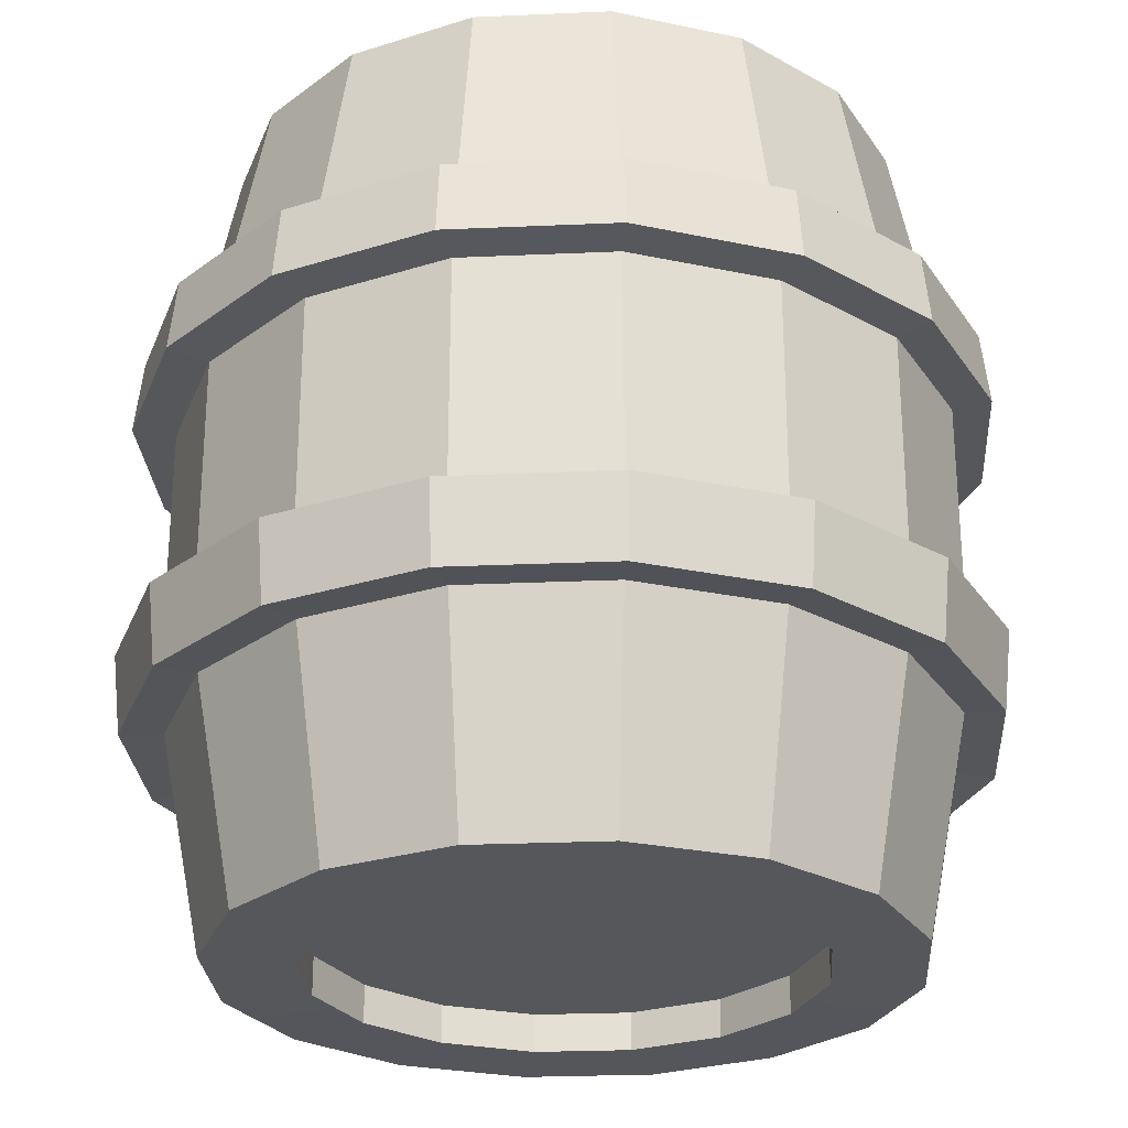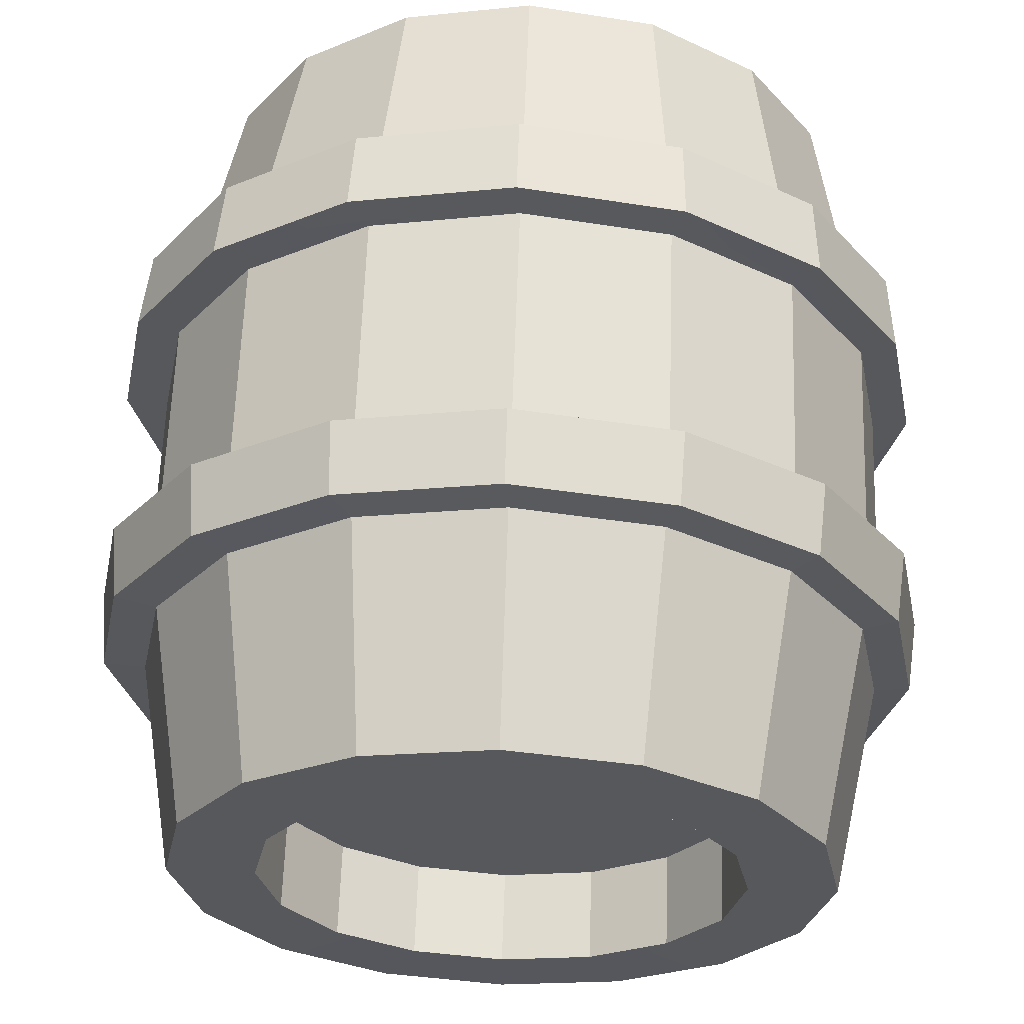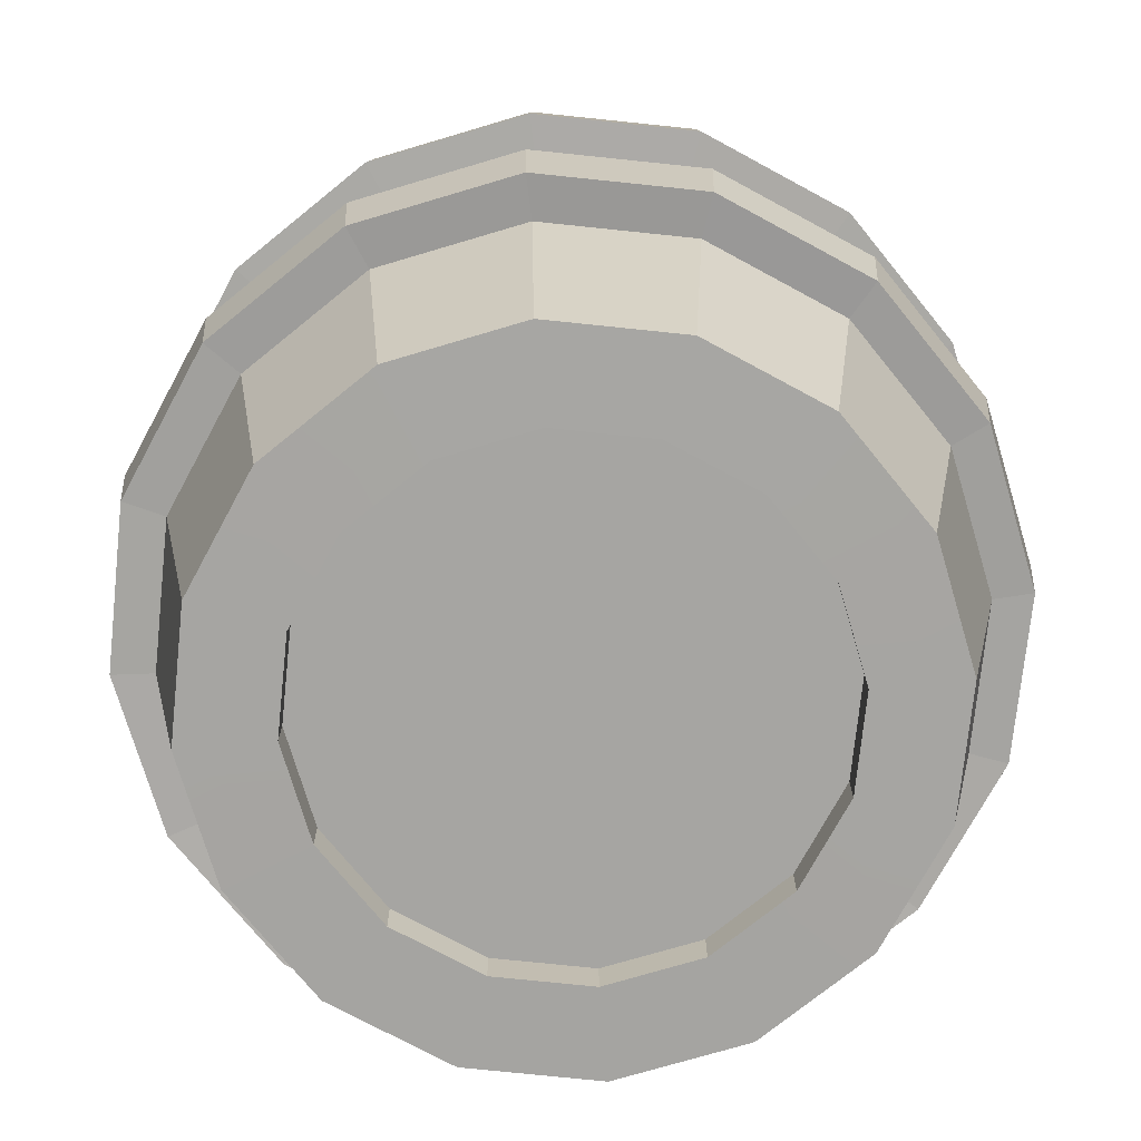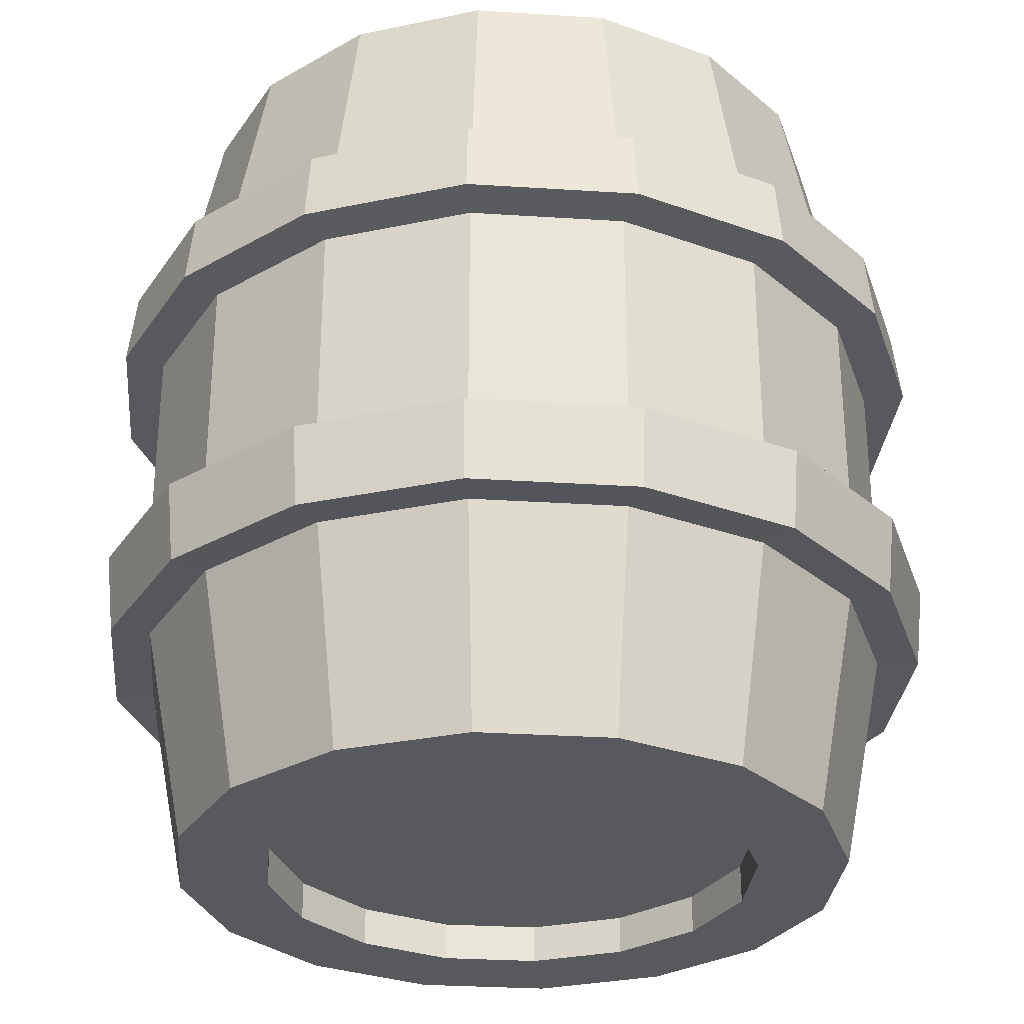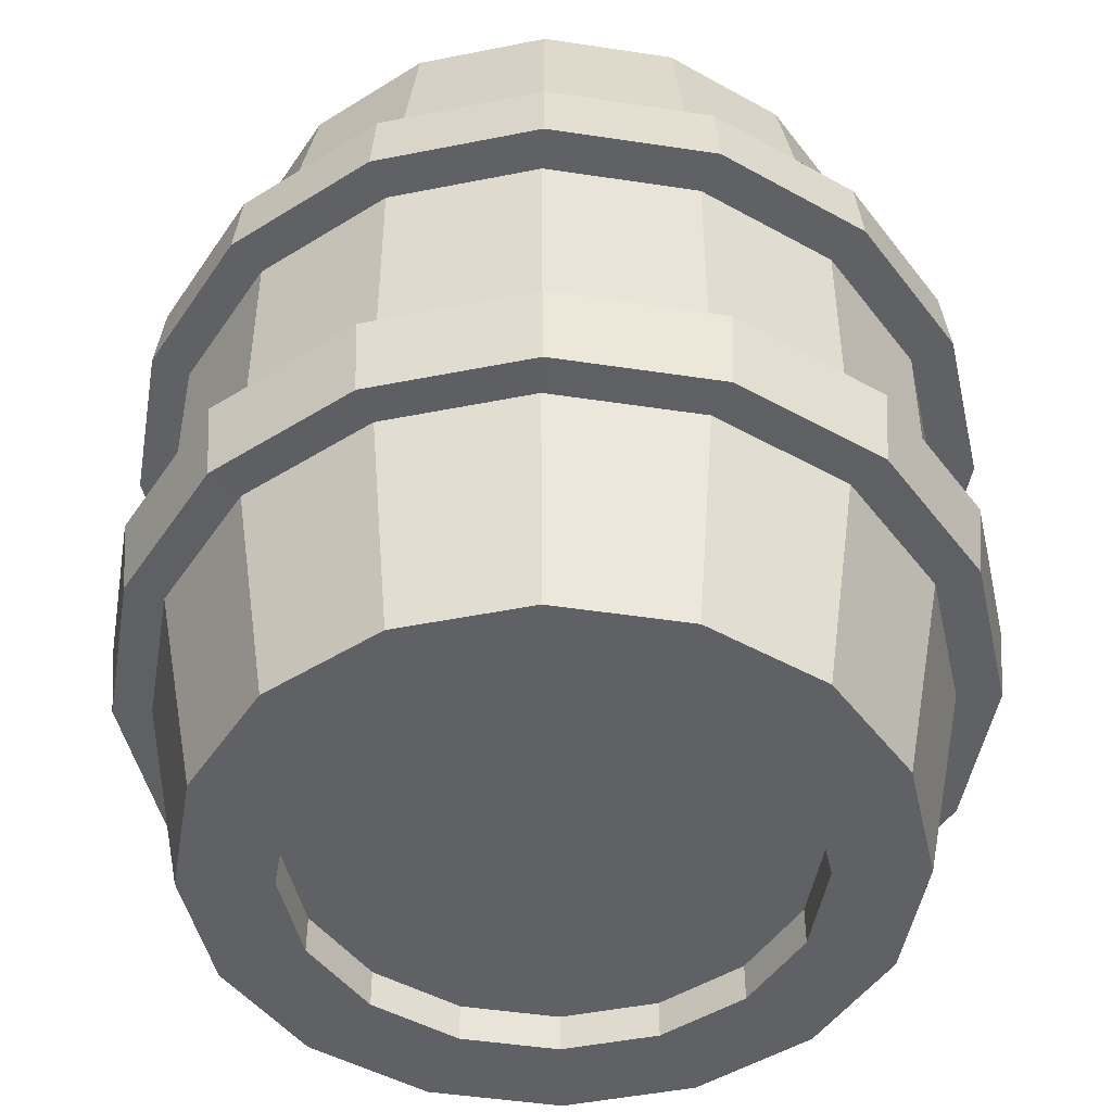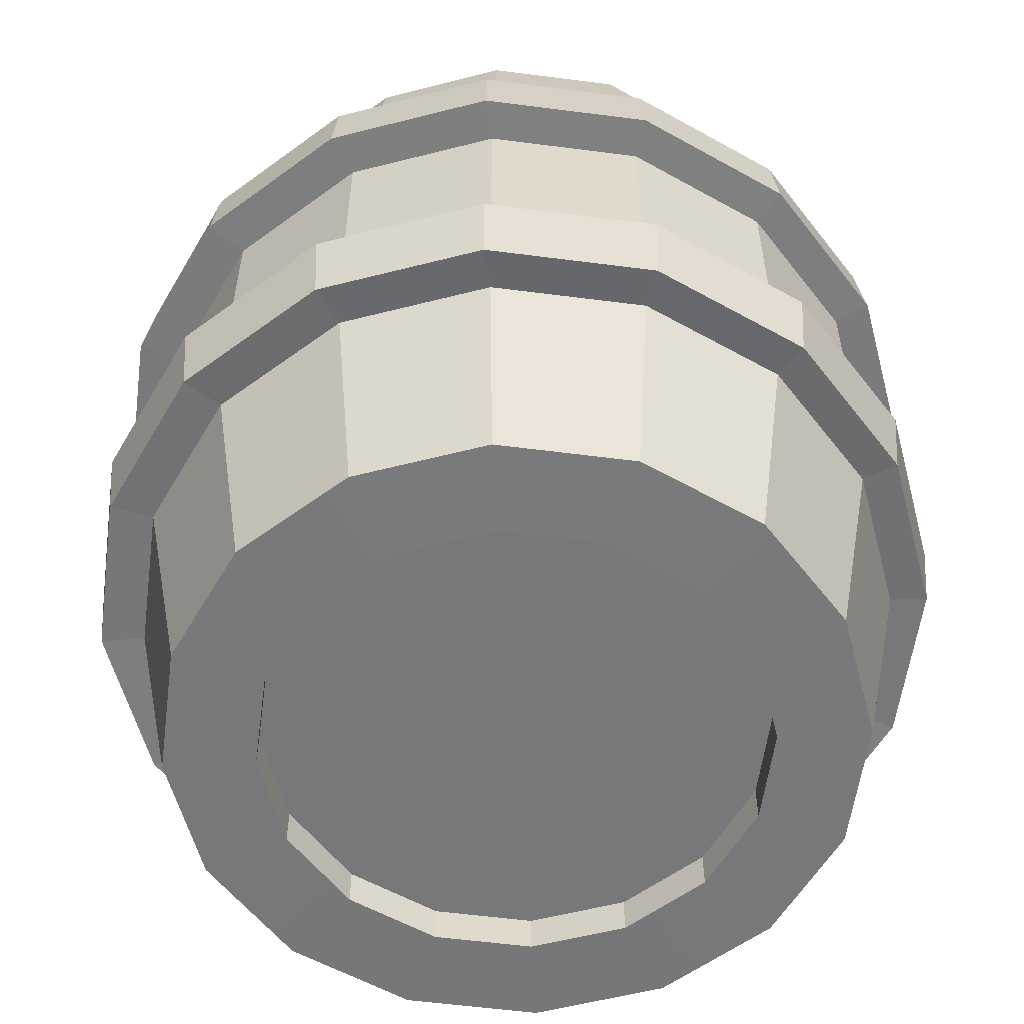
<metadata>
{"format":"obj","ext":"obj","renderer":"f3d","projection":"perspective","resolution":1024,"background":"white","views":[{"elev":-26.5,"azim":105.2,"up":"+Y"},{"elev":62.1,"azim":-178.0,"up":"+Z"},{"elev":-73.7,"azim":95.3,"up":"+Y"},{"elev":-29.9,"azim":50.9,"up":"+Y"},{"elev":-47.1,"azim":24.0,"up":"+Y"},{"elev":-57.6,"azim":138.6,"up":"+Y"}]}
</metadata>
<code>
o Cylinder_Cylinder.002
v 0.2032 0.1613 -0.4906
v 0.1803 0.4712 -0.4353
v 0.3332 0.4712 -0.3332
v 0.3755 0.1613 -0.3755
v 0.2072 -0.2845 -0.5002
v 0.2072 0.05278 -0.5002
v 0.3828 0.05278 -0.3828
v 0.3828 -0.2845 -0.3828
v 0.5002 0.05278 -0.2072
v 0.5002 -0.2845 -0.2072
v 0.5414 0.05278 0
v 0.5414 -0.2845 -0
v 0.5002 0.05278 0.2072
v 0.5002 -0.2845 0.2072
v 0.3828 0.05278 0.3828
v 0.3828 -0.2845 0.3828
v 0.2072 0.05278 0.5002
v 0.2072 -0.2845 0.5002
v 0 0.05278 0.5414
v 0 -0.2845 0.5414
v -0.2072 0.05278 0.5002
v -0.2072 -0.2845 0.5002
v -0.3828 0.05278 0.3828
v -0.3828 -0.2845 0.3828
v -0.5002 0.05278 0.2072
v -0.5002 -0.2845 0.2072
v -0.5414 0.05278 0
v -0.5414 -0.2845 -0
v -0.5002 0.05278 -0.2072
v -0.5002 -0.2845 -0.2072
v -0.3828 0.05278 -0.3828
v -0.3828 -0.2845 -0.3828
v 0.1323 0.3372 -0.3193
v 0 0.3372 -0.3456
v -0.1323 0.3372 -0.3193
v -0.2444 0.3372 -0.2444
v -0.3193 0.3372 -0.1323
v -0.3456 0.3372 0
v -0.3193 0.3372 0.1323
v -0.2444 0.3372 0.2444
v -0.1323 0.3372 0.3193
v 0 0.3372 0.3456
v 0.1323 0.3372 0.3193
v 0.2444 0.3372 0.2444
v 0.3193 0.3372 0.1323
v 0.3456 0.3372 0
v 0.3193 0.3372 -0.1323
v 0.2444 0.3372 -0.2444
v -0.2072 0.05278 -0.5002
v -0.2072 -0.2845 -0.5002
v 0 0.1613 -0.531
v 0 0.4712 -0.4712
v 0 -0.6425 -0.3456
v 0.1323 -0.6425 -0.3193
v 0.2444 -0.6425 -0.2444
v 0.3193 -0.6425 -0.1323
v 0.3456 -0.6425 -0
v 0.3193 -0.6425 0.1323
v 0.2444 -0.6425 0.2444
v 0.1323 -0.6425 0.3193
v 0 -0.6425 0.3456
v -0.1323 -0.6425 0.3193
v -0.2444 -0.6425 0.2444
v -0.3193 -0.6425 0.1323
v -0.3456 -0.6425 -0
v -0.3193 -0.6425 -0.1323
v -0.2444 -0.6425 -0.2444
v -0.1323 -0.6425 -0.3193
v 0 -0.2845 -0.5414
v 0 0.05278 -0.5414
v -0.2032 0.1613 -0.4906
v -0.1803 0.4712 -0.4353
v -0.3332 -0.6953 -0.3332
v -0.3753 -0.393 -0.3753
v -0.2031 -0.393 -0.4904
v -0.1803 -0.6953 -0.4353
v -0.3755 0.1613 -0.3755
v -0.3332 0.4712 -0.3332
v -0.4353 -0.6953 -0.1803
v -0.4904 -0.393 -0.2031
v -0.4906 0.1613 -0.2032
v -0.4353 0.4712 -0.1803
v -0.4712 -0.6953 -0
v -0.5308 -0.393 -0
v -0.531 0.1613 0
v -0.4712 0.4712 0
v -0.4353 -0.6953 0.1803
v -0.4904 -0.393 0.2031
v -0.4906 0.1613 0.2032
v -0.4353 0.4712 0.1803
v -0.3332 -0.6953 0.3332
v -0.3753 -0.393 0.3753
v -0.3755 0.1613 0.3755
v -0.3332 0.4712 0.3332
v -0.1803 -0.6953 0.4353
v -0.2031 -0.393 0.4904
v -0.2032 0.1613 0.4906
v -0.1803 0.4712 0.4353
v 0 -0.6953 0.4712
v 0 -0.393 0.5308
v 0 0.1613 0.531
v 0 0.4712 0.4712
v 0.1803 -0.6953 0.4353
v 0.2031 -0.393 0.4904
v 0.2032 0.1613 0.4906
v 0.1803 0.4712 0.4353
v 0.3332 -0.6953 0.3332
v 0.3753 -0.393 0.3753
v 0.3755 0.1613 0.3755
v 0.3332 0.4712 0.3332
v 0.4353 -0.6953 0.1803
v 0.4904 -0.393 0.2031
v 0.4906 0.1613 0.2032
v 0.4353 0.4712 0.1803
v 0.4712 -0.6953 -0
v 0.5308 -0.393 -0
v 0.531 0.1613 0
v 0.4712 0.4712 0
v 0.4353 -0.6953 -0.1803
v 0.4904 -0.393 -0.2031
v 0.4906 0.1613 -0.2032
v 0.4353 0.4712 -0.1803
v 0.3332 -0.6953 -0.3332
v 0.3753 -0.393 -0.3753
v 0.1803 -0.6953 -0.4353
v 0.2031 -0.393 -0.4904
v 0 -0.393 -0.5308
v 0 -0.6953 -0.4712
v 0.2339 -0.2857 0.5546
v 0.428 -0.2857 0.425
v 0.5577 -0.2857 -0.227
v 0.428 -0.2857 -0.4211
v 0.004975 -0.2857 -0.5963
v -0.224 -0.2857 -0.5507
v -0.5932 -0.2857 0.00195
v -0.5477 -0.2857 0.2309
v 0.004975 -0.2857 0.6002
v 0.6032 -0.2857 0.00195
v -0.5477 -0.2857 -0.227
v -0.224 -0.2857 0.5546
v -0.418 -0.2857 0.425
v 0.2339 -0.2857 -0.5507
v -0.418 -0.2857 -0.4211
v 0.5577 -0.2857 0.2309
v 0.1323 -0.6962 -0.3193
v 0 -0.6962 -0.3456
v 0 0.4721 -0.3456
v 0.1323 0.4721 -0.3193
v 0.2444 -0.6962 -0.2444
v 0.2444 0.4721 -0.2444
v 0.3193 -0.6962 -0.1323
v 0.3193 0.4721 -0.1323
v 0.3456 -0.6962 -0
v 0.3456 0.4721 0
v 0.3193 -0.6962 0.1323
v 0.3193 0.4721 0.1323
v 0.2444 -0.6962 0.2444
v 0.2444 0.4721 0.2444
v 0.1323 -0.6962 0.3193
v 0.1323 0.4721 0.3193
v 0 -0.6962 0.3456
v 0 0.4721 0.3456
v -0.1323 -0.6962 0.3193
v -0.1323 0.4721 0.3193
v -0.2444 -0.6962 0.2444
v -0.2444 0.4721 0.2444
v -0.3193 -0.6962 0.1323
v -0.3193 0.4721 0.1323
v -0.3456 -0.6962 -0
v -0.3456 0.4721 0
v -0.3193 -0.6962 -0.1323
v -0.3193 0.4721 -0.1323
v -0.2444 -0.6962 -0.2444
v -0.2444 0.4721 -0.2444
v -0.1323 -0.6962 -0.3193
v -0.1323 0.4721 -0.3193
v 0.5471 0.1583 -0.2226
v 0.4199 0.1583 -0.4129
v 0.004975 0.1583 -0.5848
v -0.2196 0.1583 -0.5401
v -0.5477 0.05522 0.2309
v -0.5932 0.05522 0.00195
v -0.5818 0.1583 0.00195
v -0.5371 0.1583 0.2265
v 0.4197 -0.3983 -0.4128
v 0.5468 -0.3983 -0.2225
v -0.2195 -0.3983 -0.5399
v 0.004975 -0.3983 -0.5846
v 0.2339 0.05522 0.5546
v 0.004975 0.05522 0.6002
v -0.5369 -0.3983 0.2264
v -0.5815 -0.3983 0.00195
v 0.004975 0.1583 0.5887
v 0.2295 0.1583 0.544
v 0.5577 0.05522 -0.227
v 0.6032 0.05522 0.00195
v 0.2294 -0.3983 0.5438
v 0.004975 -0.3983 0.5885
v 0.5917 0.1583 0.00195
v -0.5477 0.05522 -0.227
v -0.5371 0.1583 -0.2226
v 0.5915 -0.3983 0.00195
v -0.224 0.05522 0.5546
v -0.5369 -0.3983 -0.2225
v -0.2196 0.1583 0.544
v 0.5577 0.05522 0.2309
v -0.2195 -0.3983 0.5438
v 0.5471 0.1583 0.2265
v -0.418 0.05522 -0.4211
v -0.4099 0.1583 -0.4129
v 0.5468 -0.3983 0.2264
v 0.004975 0.05522 -0.5963
v -0.224 0.05522 -0.5507
v -0.4098 -0.3983 -0.4128
v -0.4098 -0.3983 0.4167
v -0.4099 0.1583 0.4168
v -0.418 0.05522 0.425
v 0.4197 -0.3983 0.4167
v 0.4199 0.1583 0.4168
v 0.428 0.05522 0.425
v 0.428 0.05522 -0.4211
v 0.2294 -0.3983 -0.5399
v 0.2295 0.1583 -0.5401
v 0.2339 0.05522 -0.5507
f 1 2 3 4
f 5 6 7 8
f 8 7 9 10
f 10 9 11 12
f 12 11 13 14
f 14 13 15 16
f 16 15 17 18
f 18 17 19 20
f 20 19 21 22
f 22 21 23 24
f 24 23 25 26
f 26 25 27 28
f 28 27 29 30
f 30 29 31 32
f 32 31 49 50
f 51 52 2 1
f 53 54 55 56 57 58 59 60 61 62 63 64 65 66 67 68
f 69 70 6 5
f 71 72 52 51
f 73 74 75 76
f 77 78 72 71
f 79 80 74 73
f 81 82 78 77
f 83 84 80 79
f 85 86 82 81
f 87 88 84 83
f 89 90 86 85
f 91 92 88 87
f 93 94 90 89
f 95 96 92 91
f 97 98 94 93
f 99 100 96 95
f 101 102 98 97
f 103 104 100 99
f 105 106 102 101
f 107 108 104 103
f 109 110 106 105
f 111 112 108 107
f 113 114 110 109
f 115 116 112 111
f 117 118 114 113
f 119 120 116 115
f 121 122 118 117
f 123 124 120 119
f 4 3 122 121
f 125 126 124 123
f 76 75 127 128
f 50 49 70 69
f 16 18 129 130
f 8 10 131 132
f 50 69 133 134
f 26 28 135 136
f 18 20 137 129
f 10 12 138 131
f 28 30 139 135
f 20 22 140 137
f 128 127 126 125
f 24 26 136 141
f 5 8 132 142
f 32 50 134 143
f 14 16 130 144
f 22 24 141 140
f 69 5 142 133
f 30 32 143 139
f 12 14 144 138
f 145 146 128 125
f 147 148 2 52
f 149 145 125 123
f 148 150 3 2
f 151 149 123 119
f 150 152 122 3
f 153 151 119 115
f 152 154 118 122
f 155 153 115 111
f 154 156 114 118
f 157 155 111 107
f 156 158 110 114
f 159 157 107 103
f 158 160 106 110
f 161 159 103 99
f 160 162 102 106
f 163 161 99 95
f 162 164 98 102
f 165 163 95 91
f 164 166 94 98
f 167 165 91 87
f 166 168 90 94
f 169 167 87 83
f 168 170 86 90
f 171 169 83 79
f 170 172 82 86
f 173 171 79 73
f 172 174 78 82
f 175 173 73 76
f 174 176 72 78
f 146 175 76 128
f 176 147 52 72
f 54 53 146 145
f 34 33 148 147
f 55 54 145 149
f 33 48 150 148
f 56 55 149 151
f 48 47 152 150
f 57 56 151 153
f 47 46 154 152
f 58 57 153 155
f 46 45 156 154
f 59 58 155 157
f 45 44 158 156
f 60 59 157 159
f 44 43 160 158
f 61 60 159 161
f 43 42 162 160
f 62 61 161 163
f 42 41 164 162
f 63 62 163 165
f 41 40 166 164
f 64 63 165 167
f 40 39 168 166
f 65 64 167 169
f 39 38 170 168
f 66 65 169 171
f 38 37 172 170
f 67 66 171 173
f 37 36 174 172
f 68 67 173 175
f 36 35 176 174
f 53 68 175 146
f 35 34 147 176
f 4 121 177 178
f 71 51 179 180
f 27 25 181 182
f 89 85 183 184
f 120 124 185 186
f 127 75 187 188
f 19 17 189 190
f 84 88 191 192
f 105 101 193 194
f 11 9 195 196
f 100 104 197 198
f 121 117 199 177
f 29 27 182 200
f 85 81 201 183
f 116 120 186 202
f 21 19 190 203
f 80 84 192 204
f 101 97 205 193
f 13 11 196 206
f 96 100 198 207
f 117 113 208 199
f 31 29 200 209
f 81 77 210 201
f 112 116 202 211
f 134 133 188 187
f 180 179 212 213
f 143 134 187 214
f 210 180 213 209
f 139 143 214 204
f 201 210 209 200
f 135 139 204 192
f 183 201 200 182
f 136 135 192 191
f 184 183 182 181
f 141 136 191 215
f 216 184 181 217
f 140 141 215 207
f 205 216 217 203
f 137 140 207 198
f 193 205 203 190
f 129 137 198 197
f 194 193 190 189
f 130 129 197 218
f 219 194 189 220
f 144 130 218 211
f 208 219 220 206
f 138 144 211 202
f 199 208 206 196
f 131 138 202 186
f 177 199 196 195
f 132 131 186 185
f 178 177 195 221
f 142 132 185 222
f 223 178 221 224
f 133 142 222 188
f 179 223 224 212
f 104 108 218 197
f 9 7 221 195
f 70 49 213 212
f 109 105 194 219
f 88 92 215 191
f 17 15 220 189
f 124 126 222 185
f 93 89 184 216
f 75 74 214 187
f 25 23 217 181
f 1 4 178 223
f 108 112 211 218
f 77 71 180 210
f 7 6 224 221
f 49 31 209 213
f 113 109 219 208
f 92 96 207 215
f 126 127 188 222
f 15 13 206 220
f 51 1 223 179
f 97 93 216 205
f 74 80 204 214
f 6 70 212 224
f 23 21 203 217
f 33 34 35 36 37 38 39 40 41 42 43 44 45 46 47 48

</code>
